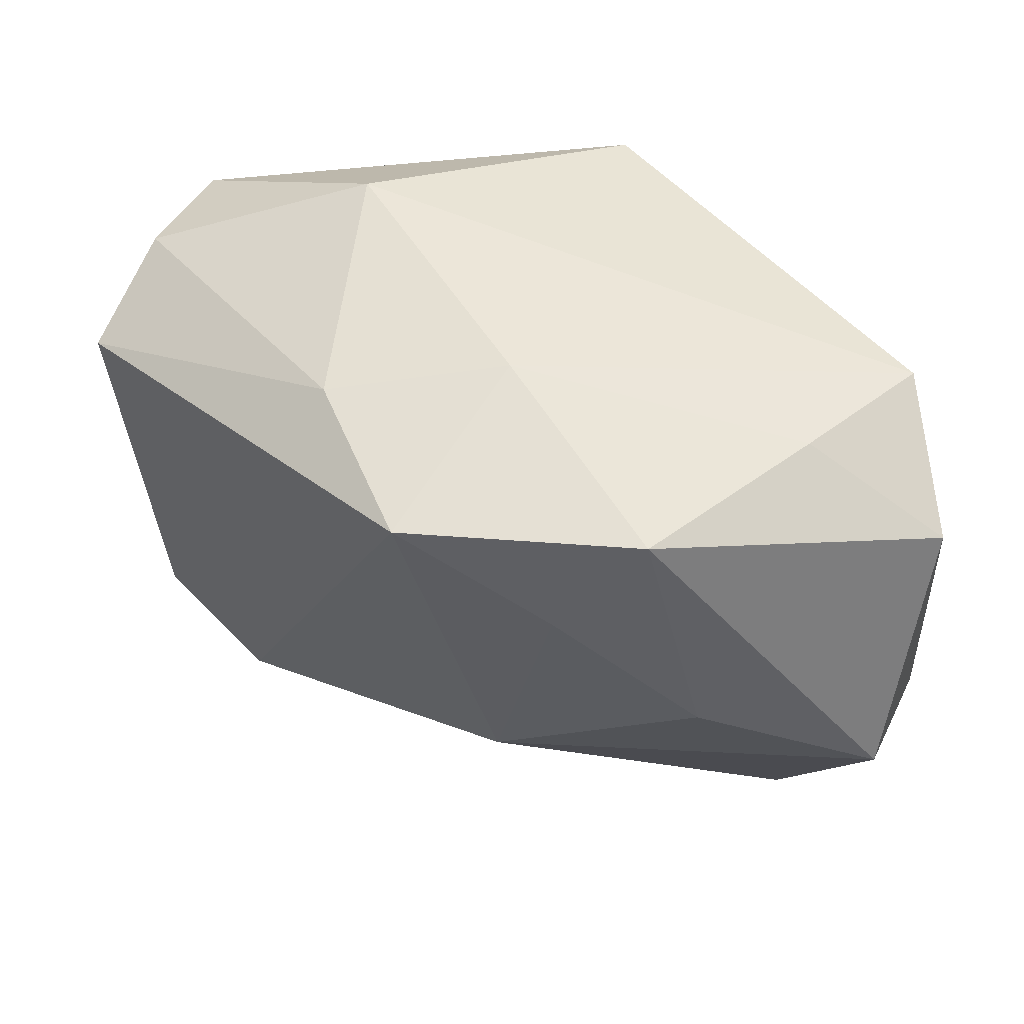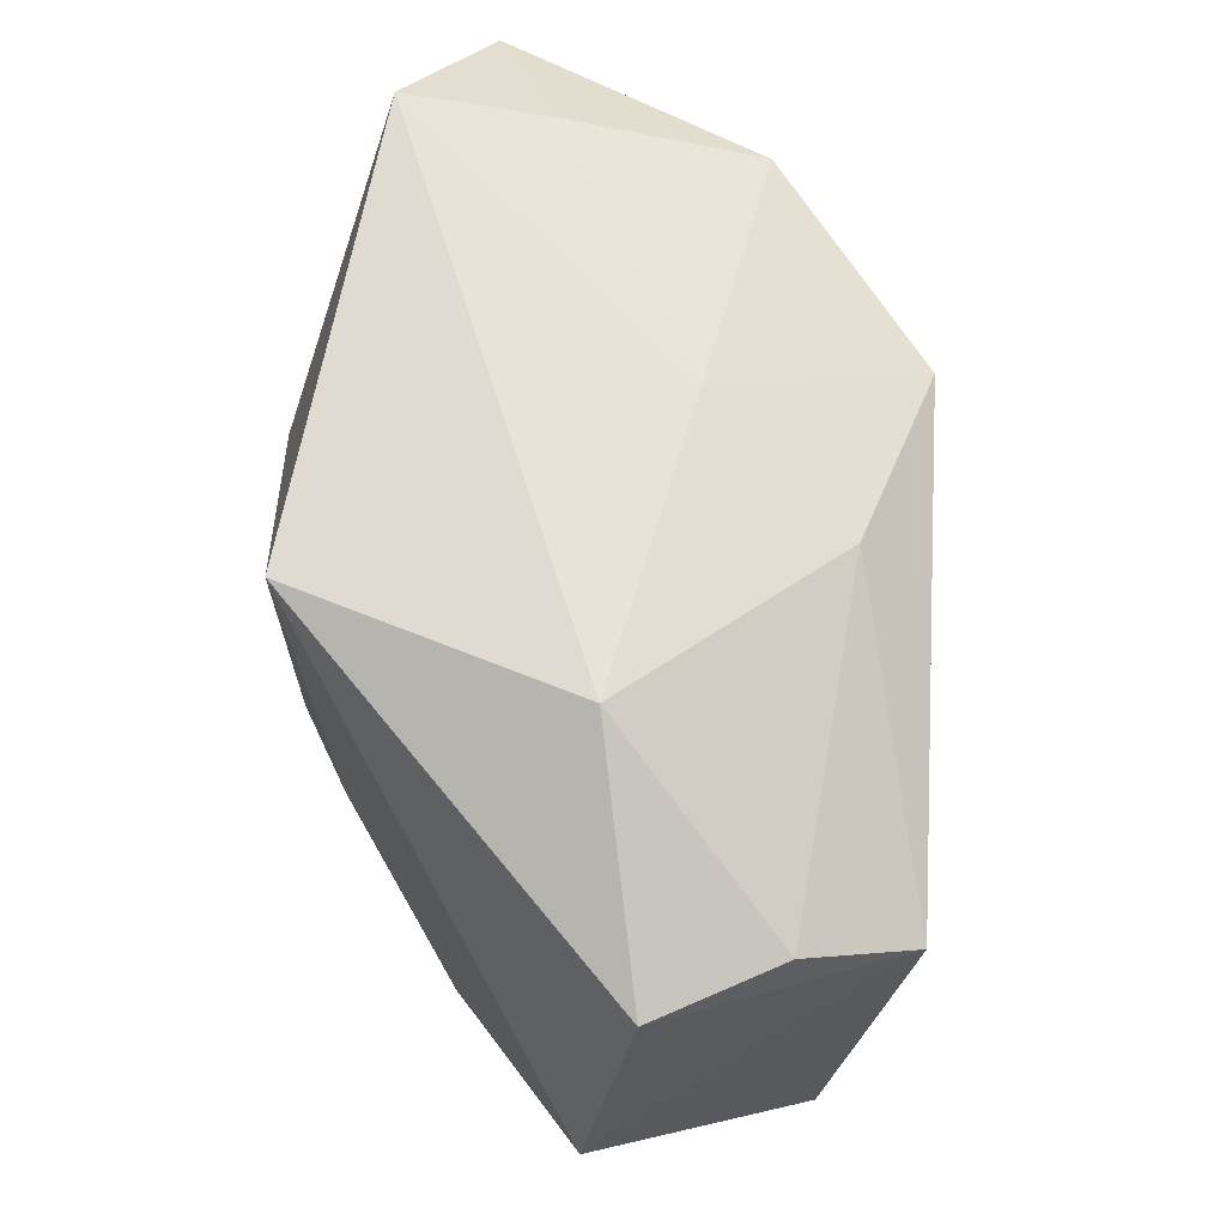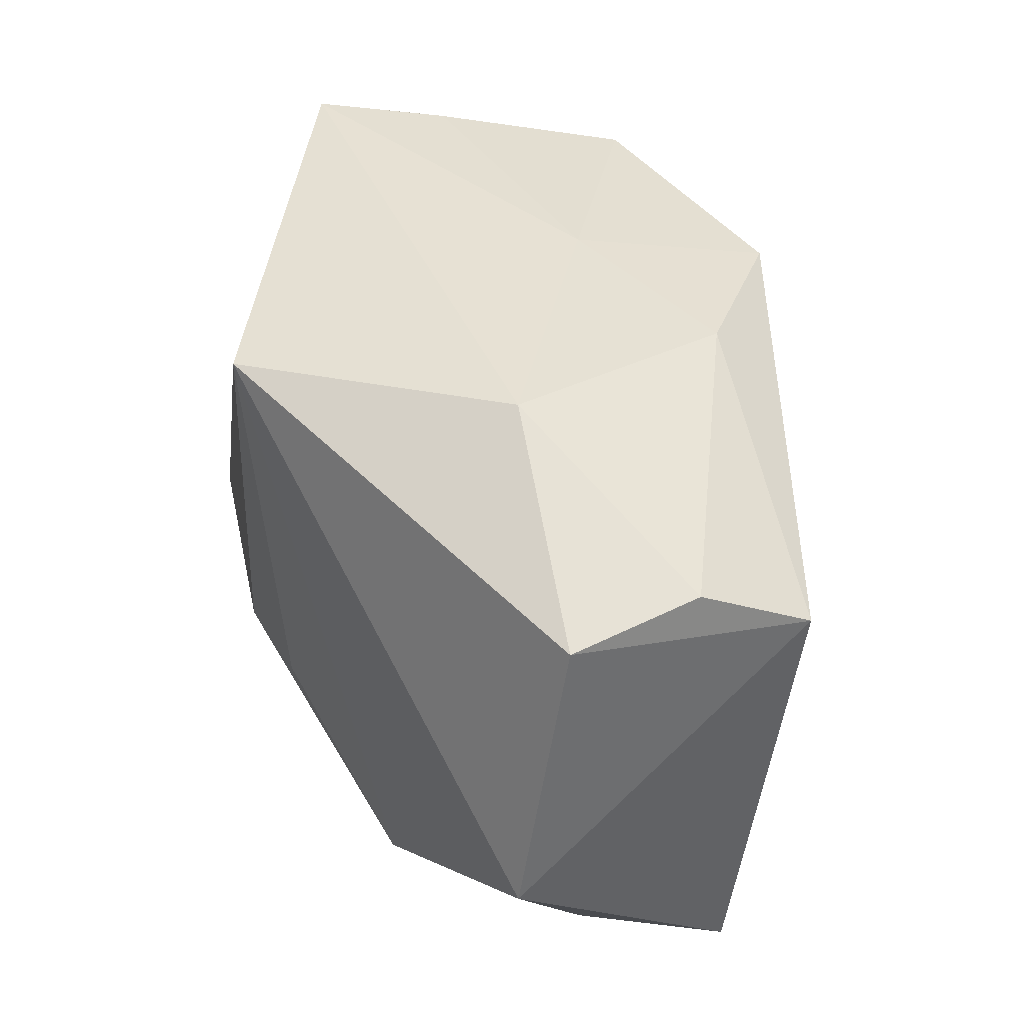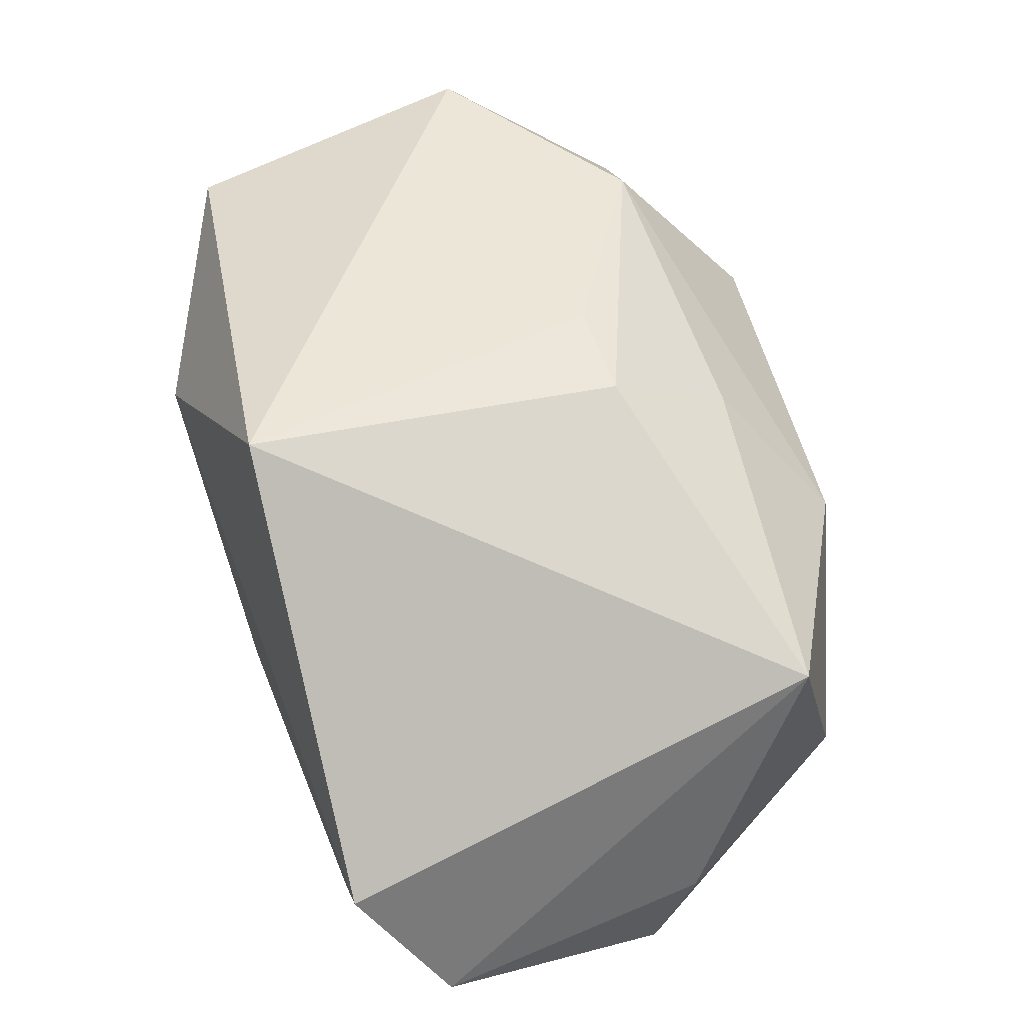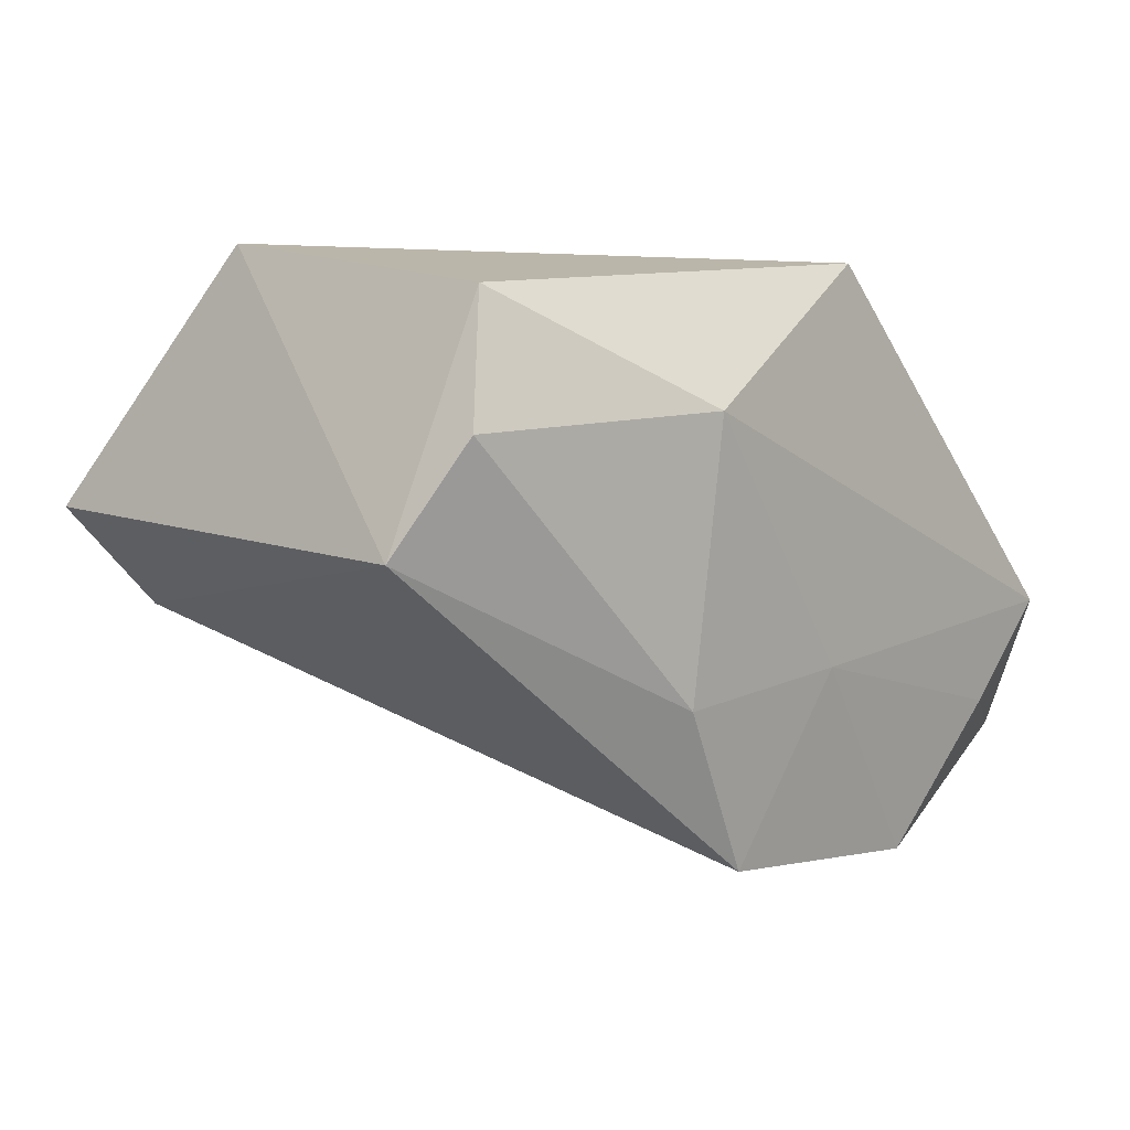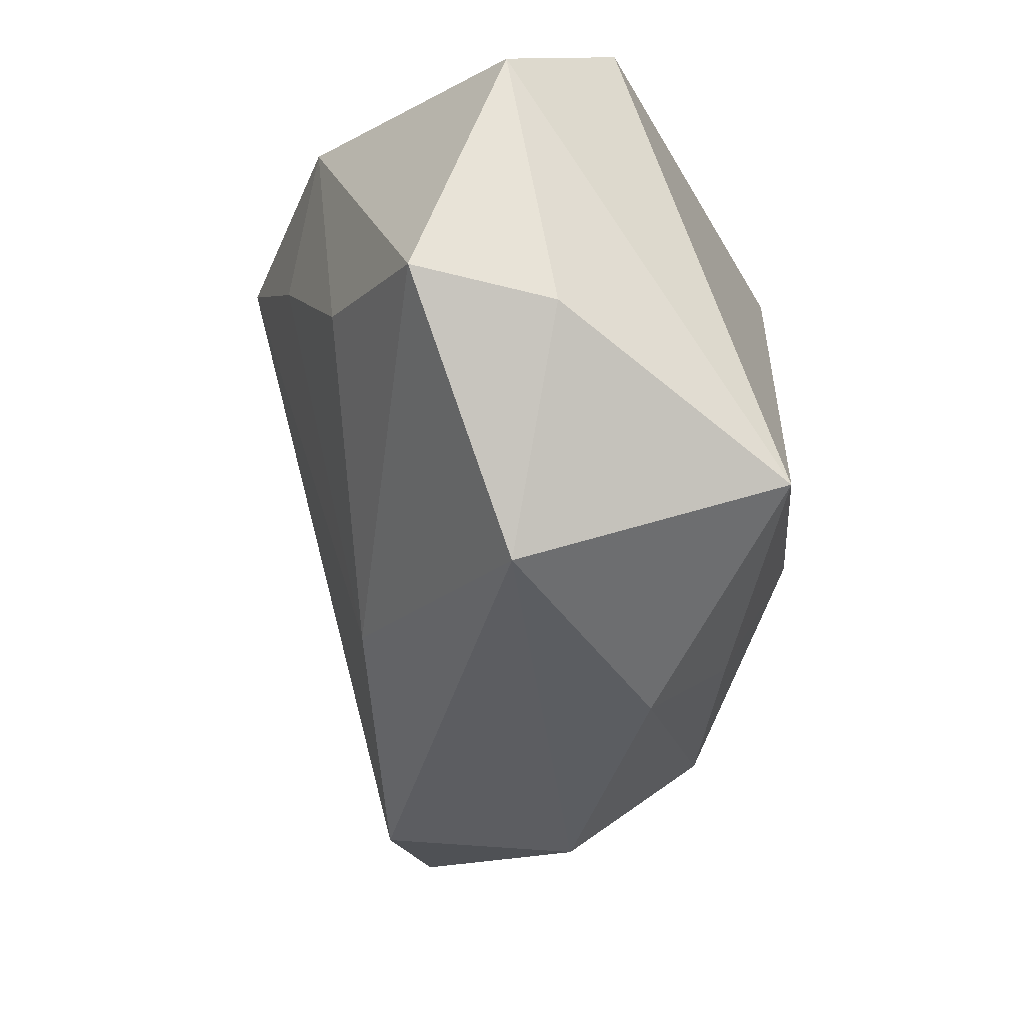
<metadata>
{"format":"obj","ext":"obj","renderer":"f3d","projection":"perspective","resolution":1024,"background":"white","views":[{"elev":46.2,"azim":-168.7,"up":"+Y"},{"elev":66.1,"azim":57.0,"up":"+Y"},{"elev":41.3,"azim":52.9,"up":"+Y"},{"elev":48.8,"azim":-110.0,"up":"+Z"},{"elev":-0.9,"azim":129.3,"up":"+Z"},{"elev":-29.4,"azim":-110.0,"up":"+Y"}]}
</metadata>
<code>
v 0.0142 0.0211 -0.01338
v 0.01583 0.02515 0.009014
v 0.01325 -0.03014 0.008485
v -0.007565 0.01086 -0.0262
v -0.01986 0.0007572 -0.02524
v 0.03723 -0.02409 0.002535
v -0.02709 -0.02336 -0.01198
v 0.03371 -0.007957 0.02248
v 0.02891 -0.02287 0.01204
v 0.0261 -0.02613 -0.00519
v -0.0001552 -0.008861 0.02243
v -0.005137 0.02261 0.02248
v 0.03548 0.01782 0.006506
v -0.03743 -0.005815 -0.01197
v -0.03743 0.01695 -0.01623
v -0.03334 0.02383 -0.004886
v 0.005462 0.01911 -0.02628
v -0.0008842 -0.01866 -0.01632
v -0.0082 -0.008655 0.02139
v -0.01489 0.0211 -0.02593
v -0.0009017 0.02372 -0.01027
v 0.03339 0.01652 0.01744
v -0.007363 -0.01942 0.01535
v -0.03375 -0.01611 0.009021
v -0.01389 -0.02757 0.005106
v 0.0153 -0.01868 0.02248
v -0.03495 -0.003586 -0.02335
v -0.02588 0.02287 -0.01371
v 0.03865 0.01247 -0.002548
f 2 16 12
f 12 8 22
f 22 2 12
f 13 2 22
f 26 8 12
f 17 10 18
f 29 22 8
f 13 22 29
f 29 10 17
f 15 16 28
f 24 16 15
f 24 19 12
f 12 16 24
f 1 2 13
f 1 29 17
f 13 29 1
f 6 29 8
f 10 29 6
f 12 19 11
f 11 26 12
f 19 26 11
f 7 18 10
f 7 27 18
f 25 24 7
f 16 2 21
f 21 28 16
f 2 1 21
f 21 1 17
f 23 26 19
f 19 24 23
f 25 26 23
f 23 24 25
f 8 26 9
f 9 6 8
f 20 27 15
f 15 28 20
f 20 21 17
f 28 21 20
f 18 27 5
f 27 20 5
f 14 24 15
f 15 27 14
f 14 7 24
f 27 7 14
f 6 9 3
f 10 6 3
f 3 26 25
f 3 9 26
f 25 7 3
f 3 7 10
f 17 18 4
f 18 5 4
f 4 20 17
f 4 5 20

</code>
